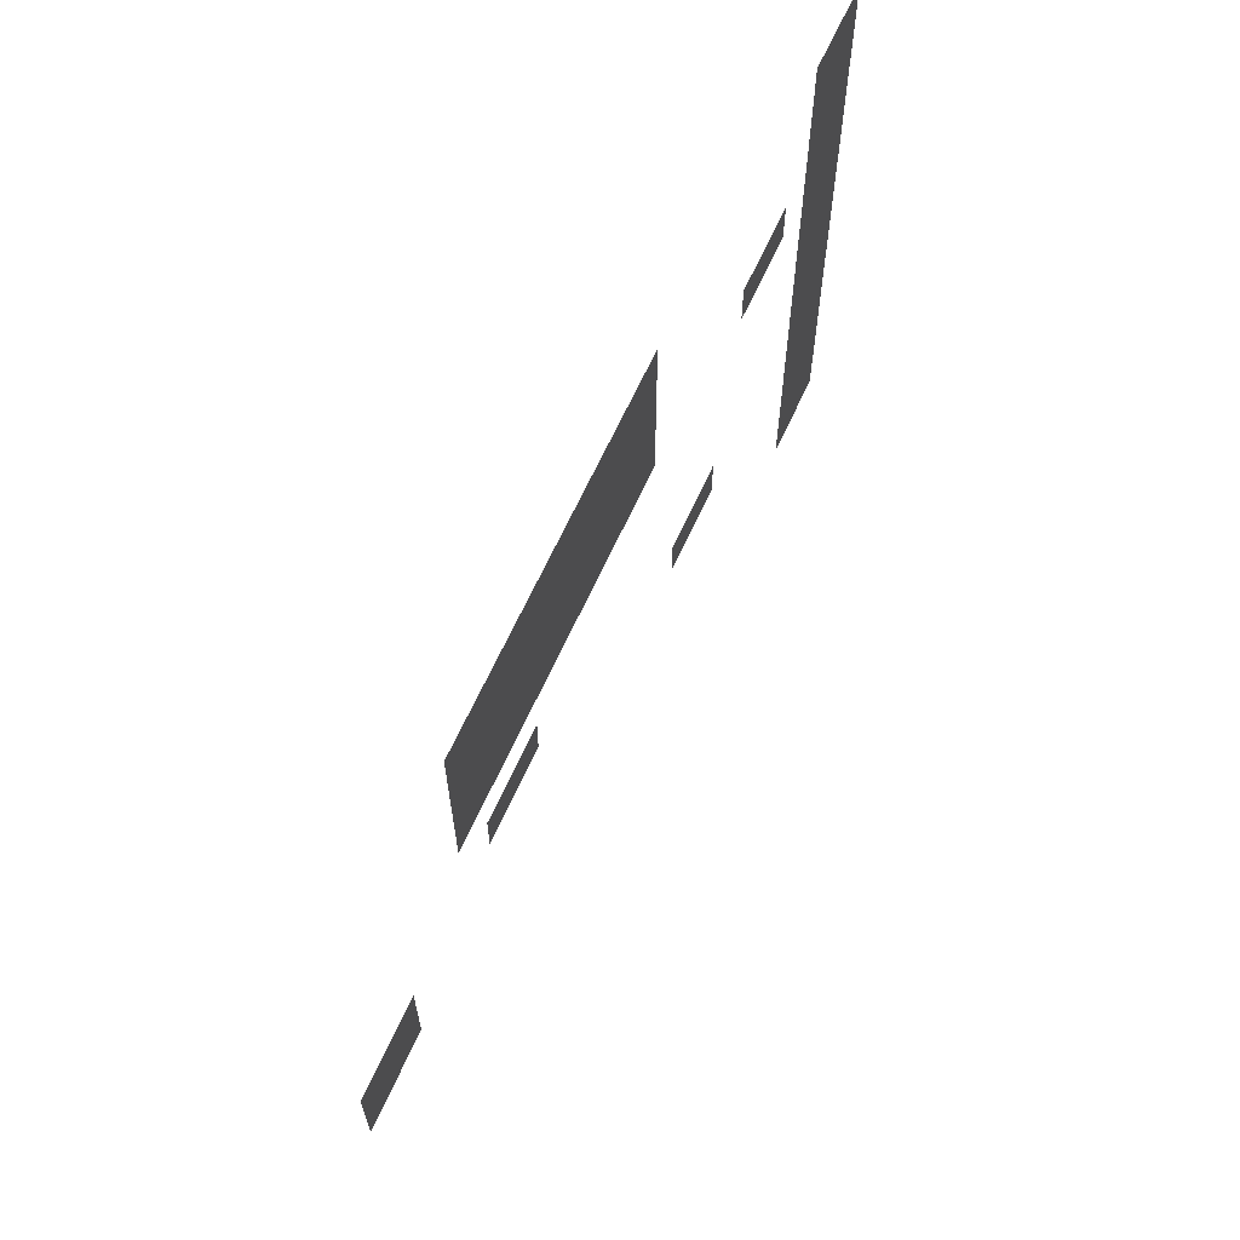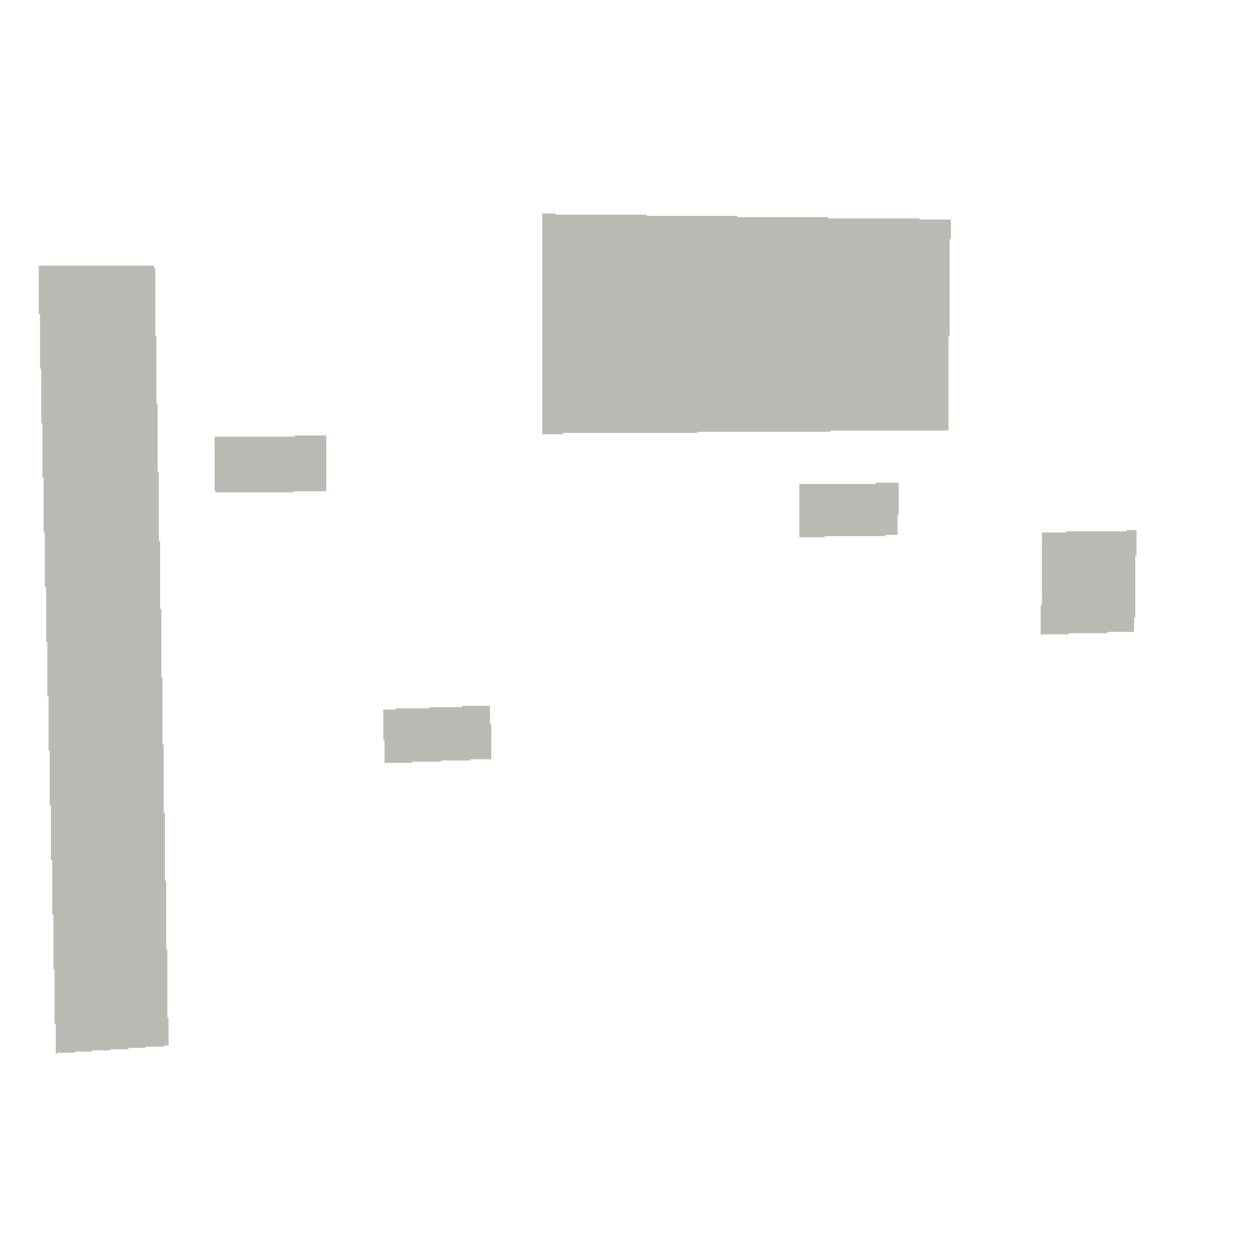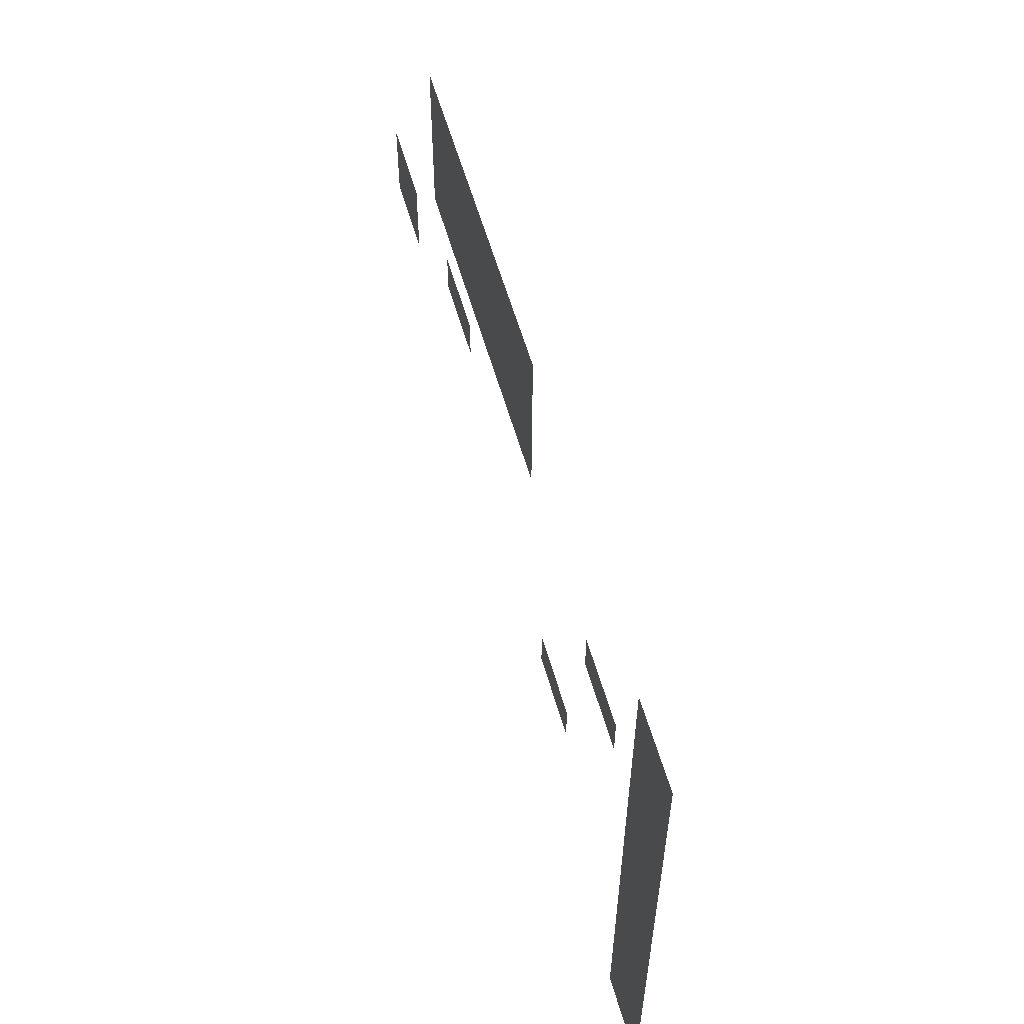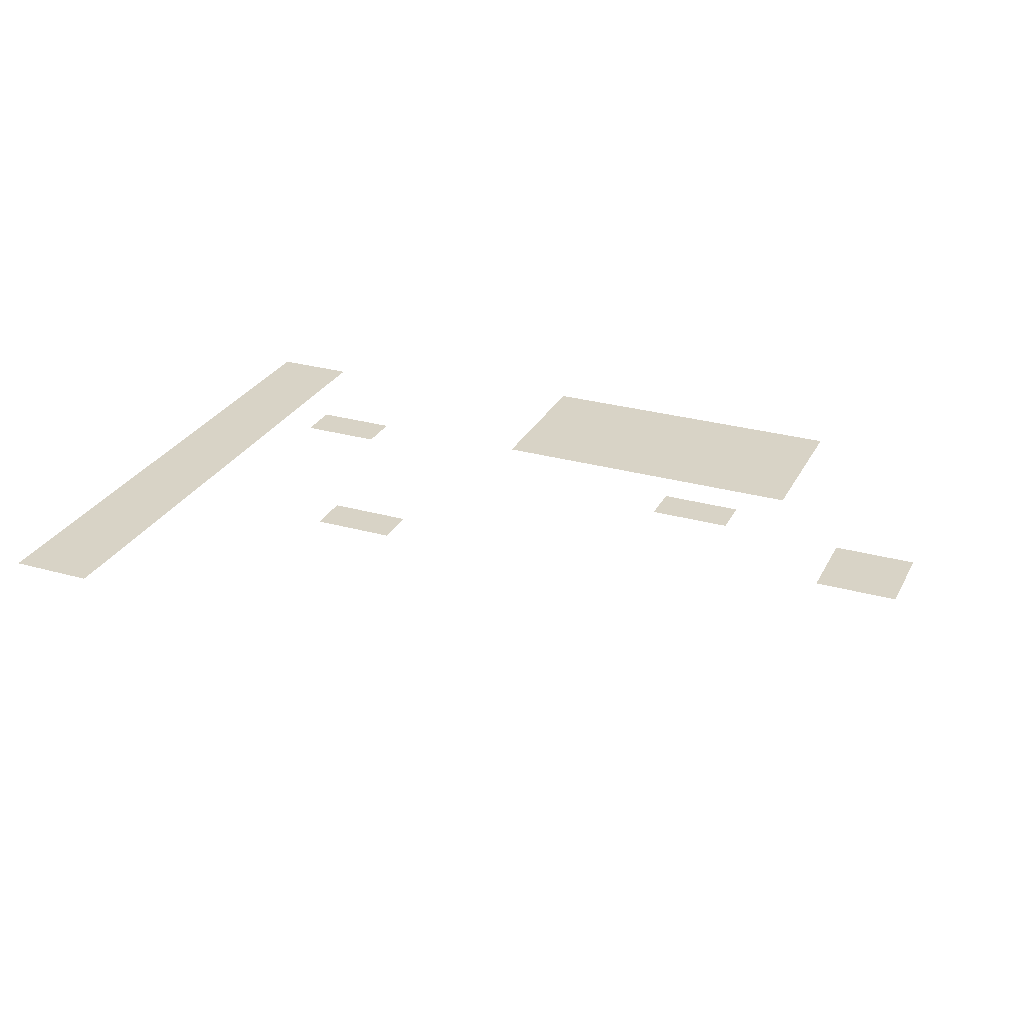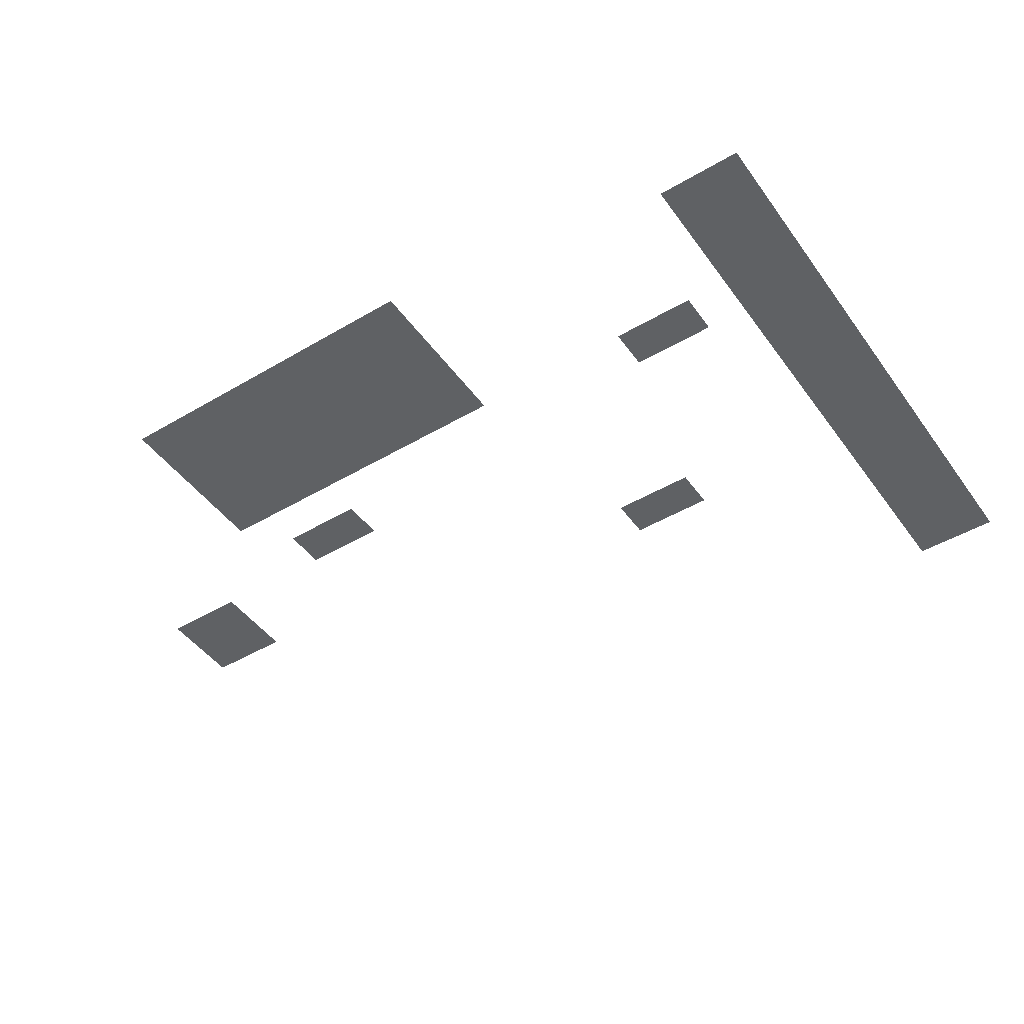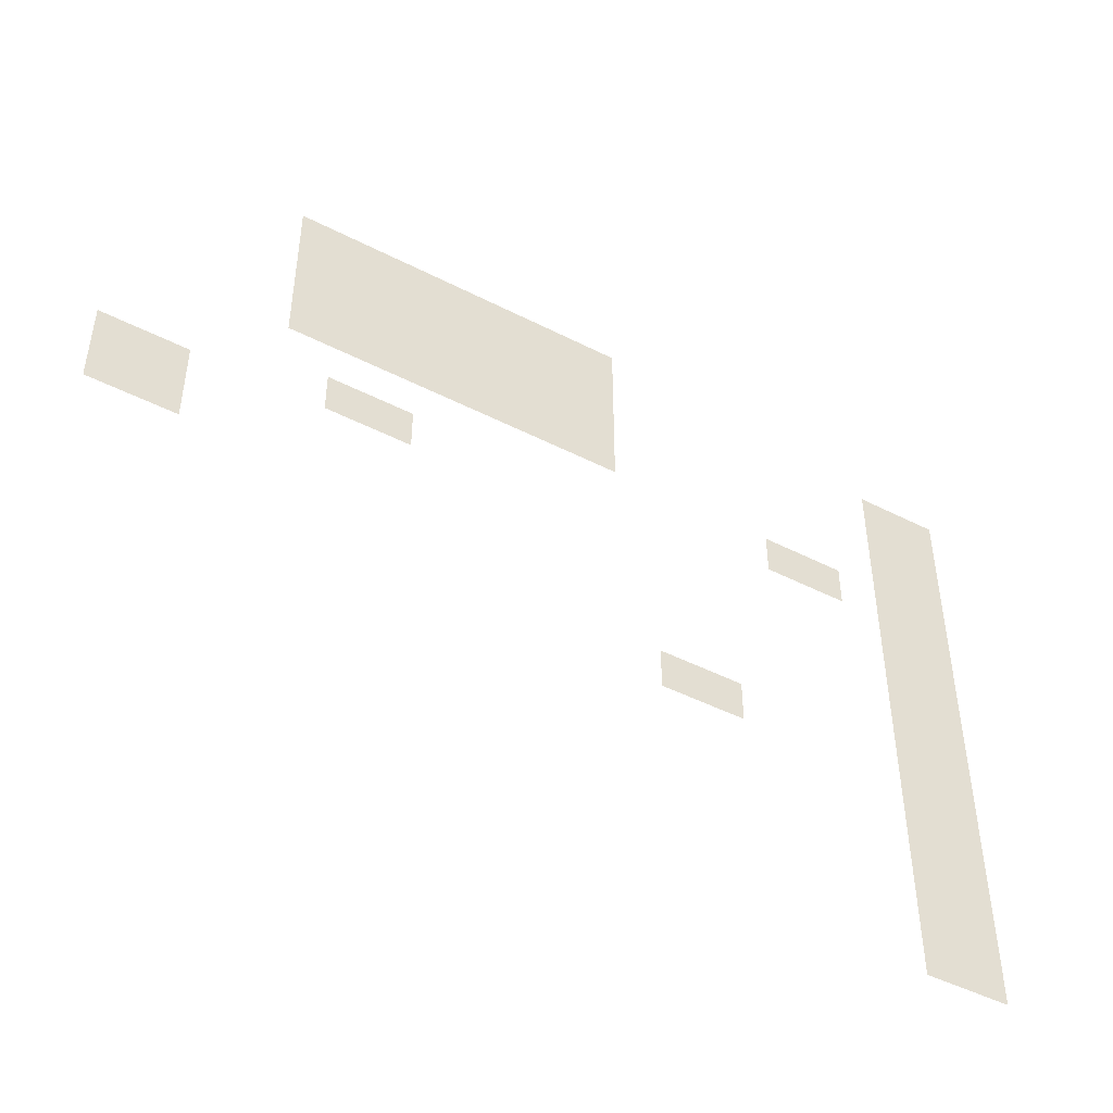
<metadata>
{"format":"obj","ext":"obj","renderer":"f3d","projection":"perspective","resolution":1024,"background":"white","views":[{"elev":64.7,"azim":114.3,"up":"+Y"},{"elev":5.9,"azim":-15.4,"up":"+Y"},{"elev":57.2,"azim":-105.7,"up":"+Y"},{"elev":28.1,"azim":23.1,"up":"+Z"},{"elev":-46.4,"azim":-146.1,"up":"+Z"},{"elev":-46.4,"azim":149.7,"up":"+Y"}]}
</metadata>
<code>
v -1416 -984 0
v -1440 -984 0
v -1440 -960 0
v -1416 -960 0
v -1440 -984 0
v -1464 -984 0
v -1464 -960 0
v -1440 -960 0
v -1464 -984 0
v -1488 -984 0
v -1488 -960 0
v -1464 -960 0
v -1488 -984 0
v -1512 -984 0
v -1512 -960 0
v -1488 -960 0
v -1512 -984 0
v -1536 -984 0
v -1536 -960 0
v -1512 -960 0
v -1536 -984 0
v -1560 -984 0
v -1560 -960 0
v -1536 -960 0
v -1560 -984 0
v -1584 -984 0
v -1584 -960 0
v -1560 -960 0
v -1584 -984 0
v -1608 -984 0
v -1608 -960 0
v -1584 -960 0
v -1416 -1008 0
v -1440 -1008 0
v -1440 -984 0
v -1416 -984 0
v -1440 -1008 0
v -1464 -1008 0
v -1464 -984 0
v -1440 -984 0
v -1464 -1008 0
v -1488 -1008 0
v -1488 -984 0
v -1464 -984 0
v -1488 -1008 0
v -1512 -1008 0
v -1512 -984 0
v -1488 -984 0
v -1512 -1008 0
v -1536 -1008 0
v -1536 -984 0
v -1512 -984 0
v -1536 -1008 0
v -1560 -1008 0
v -1560 -984 0
v -1536 -984 0
v -1560 -1008 0
v -1584 -1008 0
v -1584 -984 0
v -1560 -984 0
v -1584 -1008 0
v -1608 -1008 0
v -1608 -984 0
v -1584 -984 0
v -1776 -1008 0
v -1800 -1008 0
v -1800 -984 0
v -1776 -984 0
v -1800 -1008 0
v -1824 -1008 0
v -1824 -984 0
v -1800 -984 0
v -1416 -1032 0
v -1440 -1032 0
v -1440 -1008 0
v -1416 -1008 0
v -1440 -1032 0
v -1464 -1032 0
v -1464 -1008 0
v -1440 -1008 0
v -1464 -1032 0
v -1488 -1032 0
v -1488 -1008 0
v -1464 -1008 0
v -1488 -1032 0
v -1512 -1032 0
v -1512 -1008 0
v -1488 -1008 0
v -1512 -1032 0
v -1536 -1032 0
v -1536 -1008 0
v -1512 -1008 0
v -1536 -1032 0
v -1560 -1032 0
v -1560 -1008 0
v -1536 -1008 0
v -1560 -1032 0
v -1584 -1032 0
v -1584 -1008 0
v -1560 -1008 0
v -1584 -1032 0
v -1608 -1032 0
v -1608 -1008 0
v -1584 -1008 0
v -1776 -1032 0
v -1800 -1032 0
v -1800 -1008 0
v -1776 -1008 0
v -1800 -1032 0
v -1824 -1032 0
v -1824 -1008 0
v -1800 -1008 0
v -1416 -1056 0
v -1440 -1056 0
v -1440 -1032 0
v -1416 -1032 0
v -1440 -1056 0
v -1464 -1056 0
v -1464 -1032 0
v -1440 -1032 0
v -1464 -1056 0
v -1488 -1056 0
v -1488 -1032 0
v -1464 -1032 0
v -1488 -1056 0
v -1512 -1056 0
v -1512 -1032 0
v -1488 -1032 0
v -1512 -1056 0
v -1536 -1056 0
v -1536 -1032 0
v -1512 -1032 0
v -1536 -1056 0
v -1560 -1056 0
v -1560 -1032 0
v -1536 -1032 0
v -1560 -1056 0
v -1584 -1056 0
v -1584 -1032 0
v -1560 -1032 0
v -1584 -1056 0
v -1608 -1056 0
v -1608 -1032 0
v -1584 -1032 0
v -1776 -1056 0
v -1800 -1056 0
v -1800 -1032 0
v -1776 -1032 0
v -1800 -1056 0
v -1824 -1056 0
v -1824 -1032 0
v -1800 -1032 0
v -1704 -1080 0
v -1728 -1080 0
v -1728 -1056 0
v -1704 -1056 0
v -1728 -1080 0
v -1752 -1080 0
v -1752 -1056 0
v -1728 -1056 0
v -1776 -1080 0
v -1800 -1080 0
v -1800 -1056 0
v -1776 -1056 0
v -1800 -1080 0
v -1824 -1080 0
v -1824 -1056 0
v -1800 -1056 0
v -1440 -1104 0
v -1464 -1104 0
v -1464 -1080 0
v -1440 -1080 0
v -1464 -1104 0
v -1488 -1104 0
v -1488 -1080 0
v -1464 -1080 0
v -1776 -1104 0
v -1800 -1104 0
v -1800 -1080 0
v -1776 -1080 0
v -1800 -1104 0
v -1824 -1104 0
v -1824 -1080 0
v -1800 -1080 0
v -1320 -1128 0
v -1344 -1128 0
v -1344 -1104 0
v -1320 -1104 0
v -1344 -1128 0
v -1368 -1128 0
v -1368 -1104 0
v -1344 -1104 0
v -1776 -1128 0
v -1800 -1128 0
v -1800 -1104 0
v -1776 -1104 0
v -1800 -1128 0
v -1824 -1128 0
v -1824 -1104 0
v -1800 -1104 0
v -1320 -1152 0
v -1344 -1152 0
v -1344 -1128 0
v -1320 -1128 0
v -1344 -1152 0
v -1368 -1152 0
v -1368 -1128 0
v -1344 -1128 0
v -1776 -1152 0
v -1800 -1152 0
v -1800 -1128 0
v -1776 -1128 0
v -1800 -1152 0
v -1824 -1152 0
v -1824 -1128 0
v -1800 -1128 0
v -1776 -1176 0
v -1800 -1176 0
v -1800 -1152 0
v -1776 -1152 0
v -1800 -1176 0
v -1824 -1176 0
v -1824 -1152 0
v -1800 -1152 0
v -1632 -1200 0
v -1656 -1200 0
v -1656 -1176 0
v -1632 -1176 0
v -1656 -1200 0
v -1680 -1200 0
v -1680 -1176 0
v -1656 -1176 0
v -1776 -1200 0
v -1800 -1200 0
v -1800 -1176 0
v -1776 -1176 0
v -1800 -1200 0
v -1824 -1200 0
v -1824 -1176 0
v -1800 -1176 0
v -1776 -1224 0
v -1800 -1224 0
v -1800 -1200 0
v -1776 -1200 0
v -1800 -1224 0
v -1824 -1224 0
v -1824 -1200 0
v -1800 -1200 0
v -1776 -1248 0
v -1800 -1248 0
v -1800 -1224 0
v -1776 -1224 0
v -1800 -1248 0
v -1824 -1248 0
v -1824 -1224 0
v -1800 -1224 0
v -1776 -1272 0
v -1800 -1272 0
v -1800 -1248 0
v -1776 -1248 0
v -1800 -1272 0
v -1824 -1272 0
v -1824 -1248 0
v -1800 -1248 0
v -1776 -1296 0
v -1800 -1296 0
v -1800 -1272 0
v -1776 -1272 0
v -1800 -1296 0
v -1824 -1296 0
v -1824 -1272 0
v -1800 -1272 0
v -1776 -1320 0
v -1800 -1320 0
v -1800 -1296 0
v -1776 -1296 0
v -1800 -1320 0
v -1824 -1320 0
v -1824 -1296 0
v -1800 -1296 0
g SalleSW-SF---SP_mesh_0002
f 1 2 3 4
f 5 6 7 8
f 9 10 11 12
f 13 14 15 16
f 17 18 19 20
f 21 22 23 24
f 25 26 27 28
f 29 30 31 32
f 33 34 35 36
f 37 38 39 40
f 41 42 43 44
f 45 46 47 48
f 49 50 51 52
f 53 54 55 56
f 57 58 59 60
f 61 62 63 64
f 65 66 67 68
f 69 70 71 72
f 73 74 75 76
f 77 78 79 80
f 81 82 83 84
f 85 86 87 88
f 89 90 91 92
f 93 94 95 96
f 97 98 99 100
f 101 102 103 104
f 105 106 107 108
f 109 110 111 112
f 113 114 115 116
f 117 118 119 120
f 121 122 123 124
f 125 126 127 128
f 129 130 131 132
f 133 134 135 136
f 137 138 139 140
f 141 142 143 144
f 145 146 147 148
f 149 150 151 152
f 153 154 155 156
f 157 158 159 160
f 161 162 163 164
f 165 166 167 168
f 169 170 171 172
f 173 174 175 176
f 177 178 179 180
f 181 182 183 184
f 185 186 187 188
f 189 190 191 192
f 193 194 195 196
f 197 198 199 200
f 201 202 203 204
f 205 206 207 208
f 209 210 211 212
f 213 214 215 216
f 217 218 219 220
f 221 222 223 224
f 225 226 227 228
f 229 230 231 232
f 233 234 235 236
f 237 238 239 240
f 241 242 243 244
f 245 246 247 248
f 249 250 251 252
f 253 254 255 256
f 257 258 259 260
f 261 262 263 264
f 265 266 267 268
f 269 270 271 272
f 273 274 275 276
f 277 278 279 280

</code>
